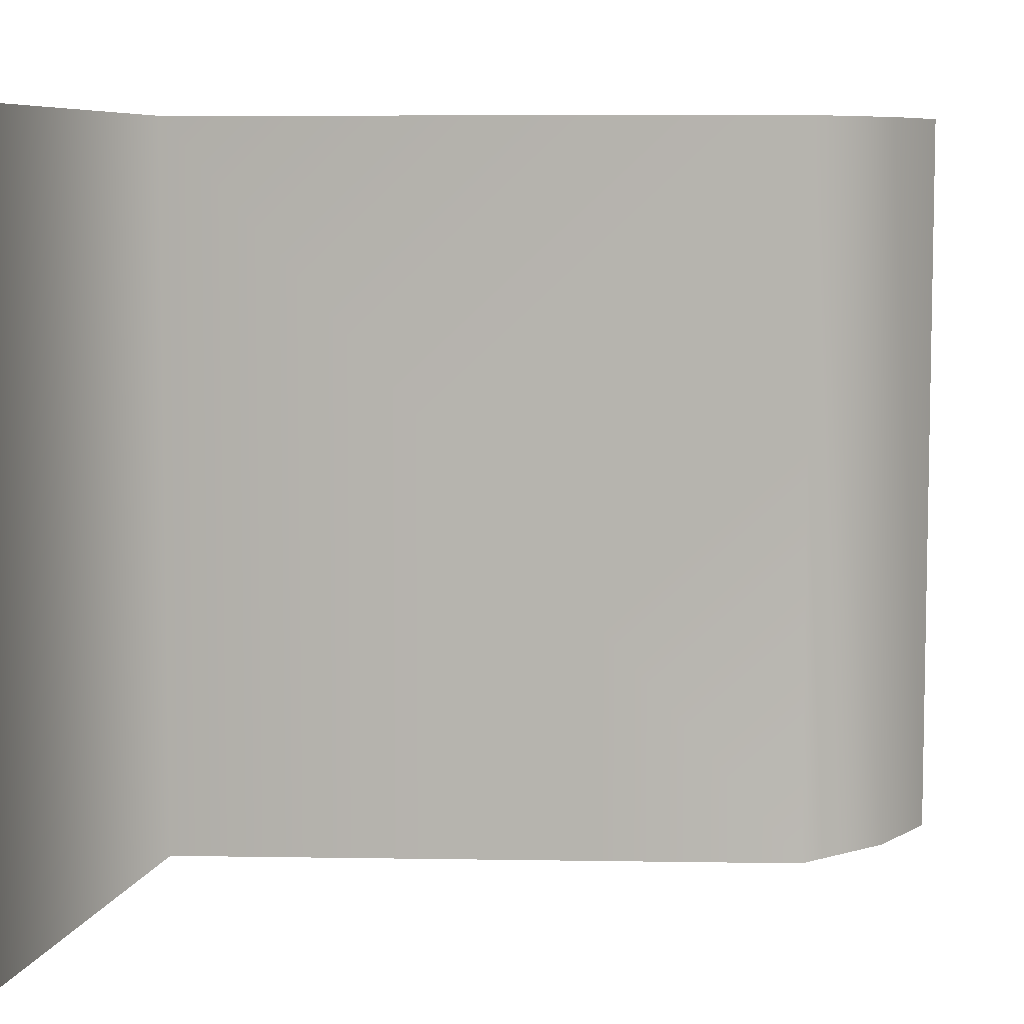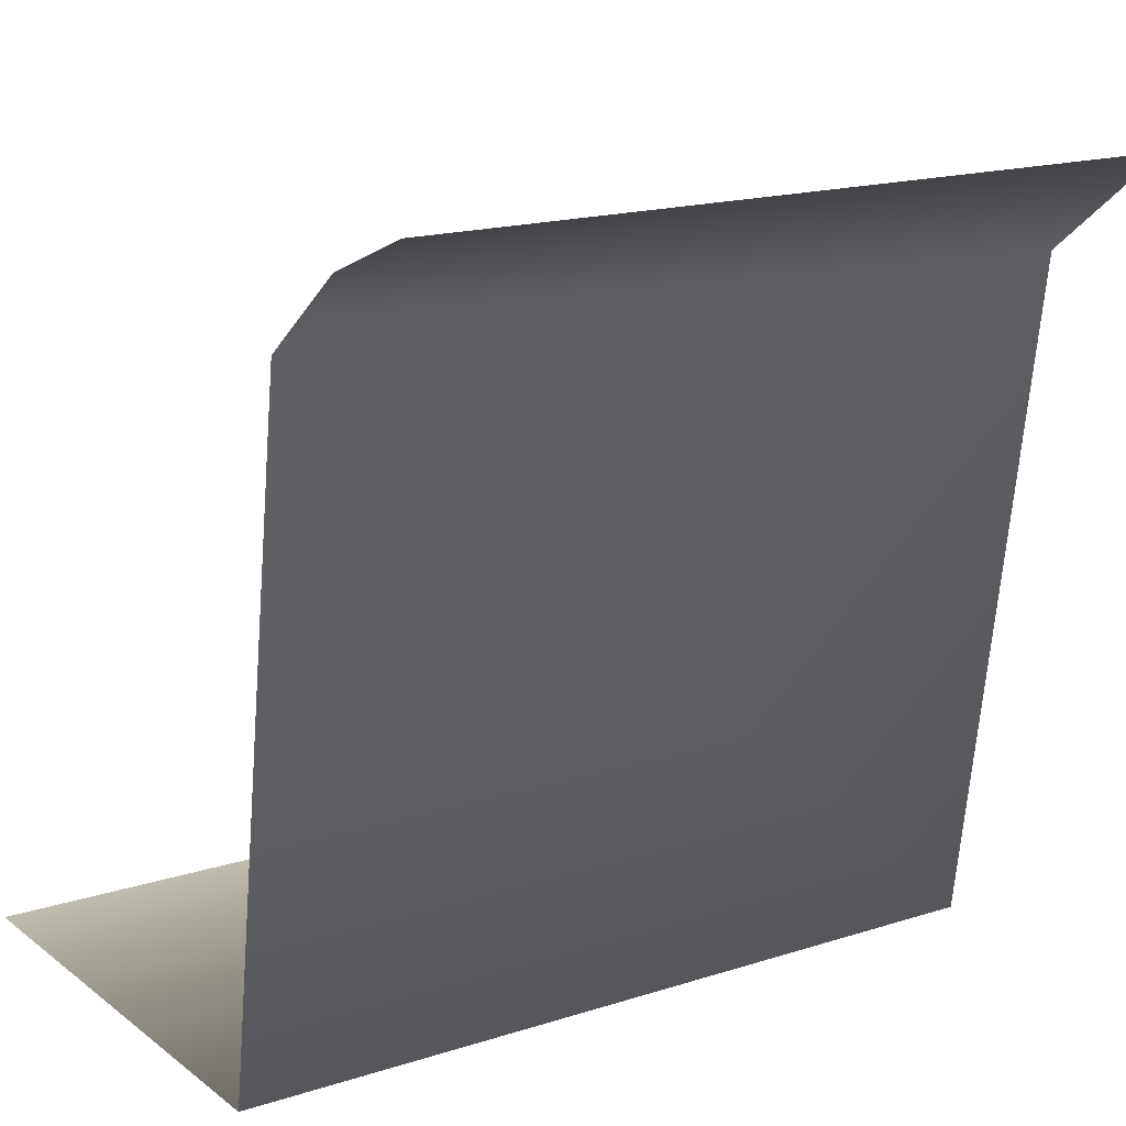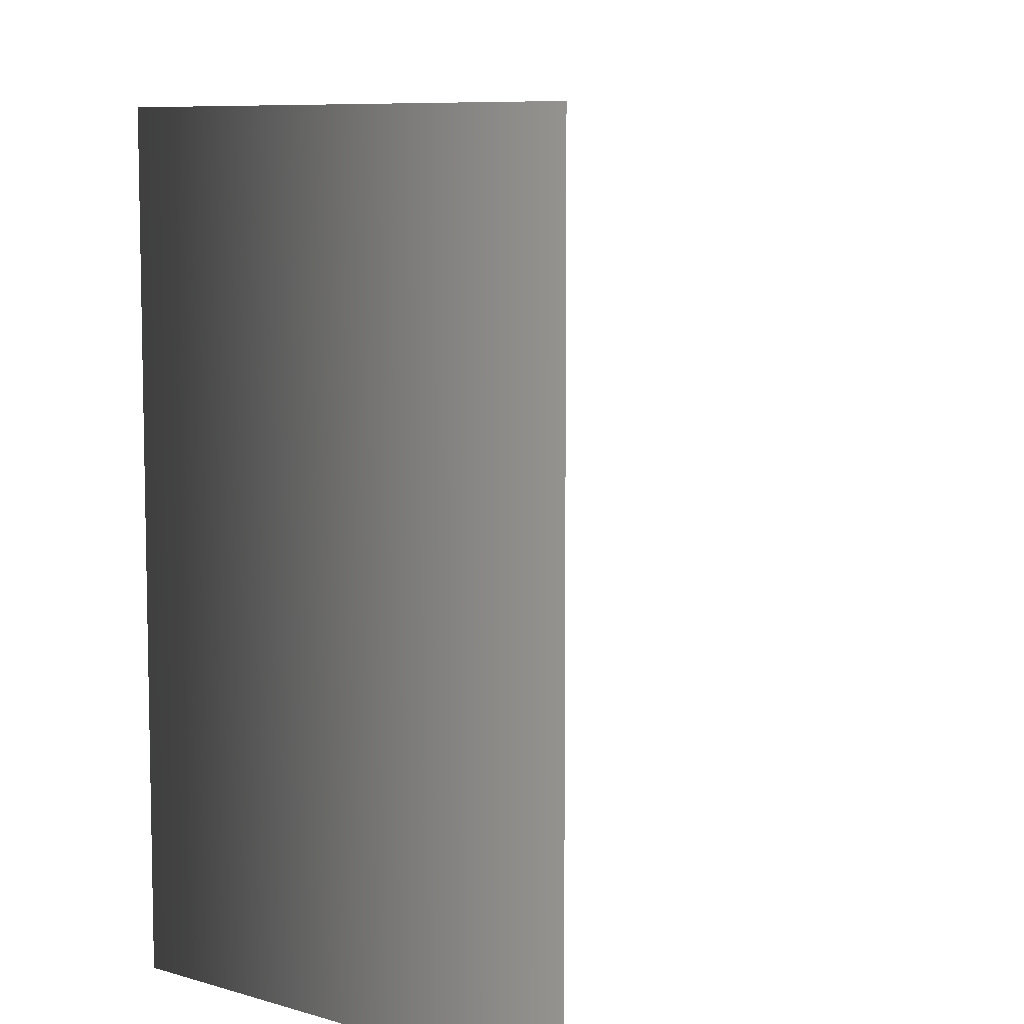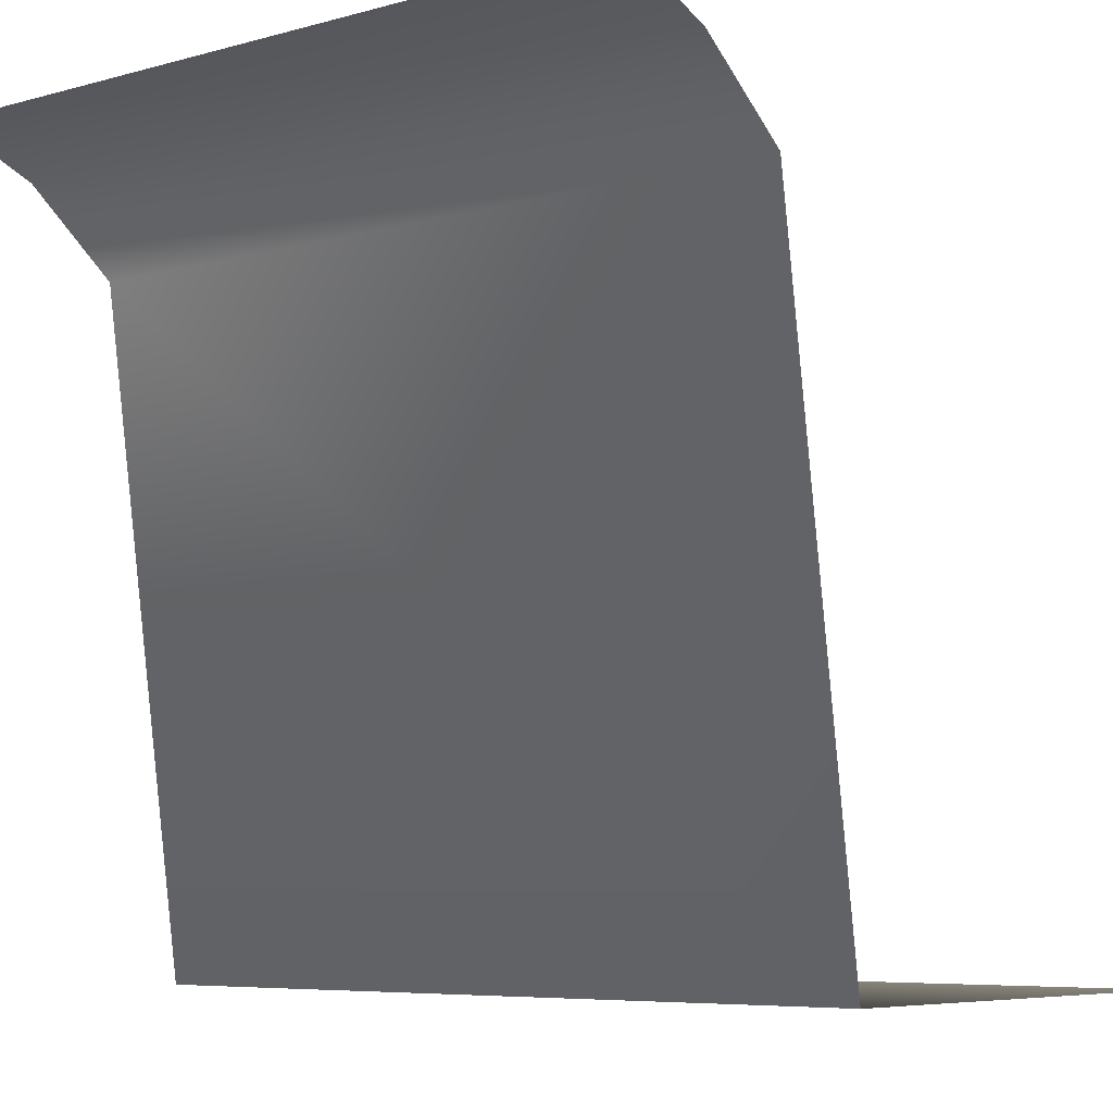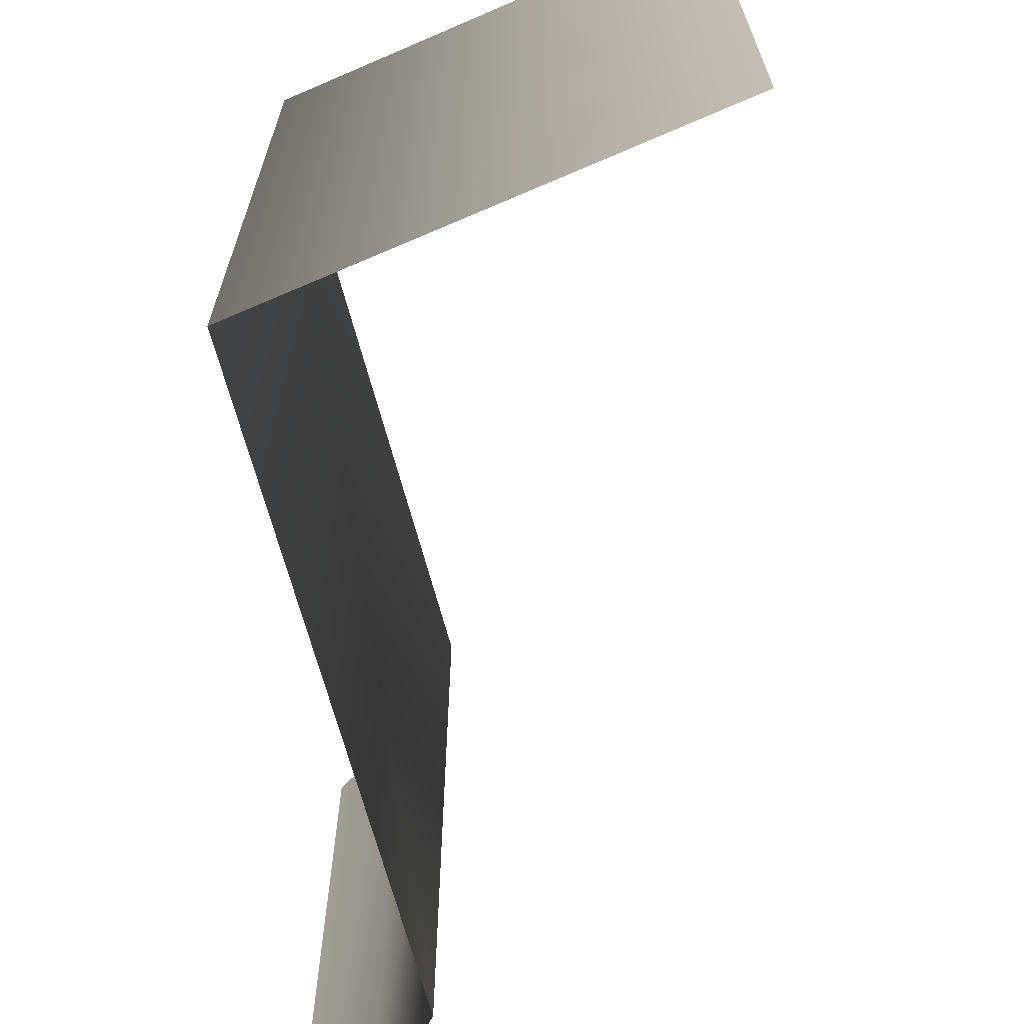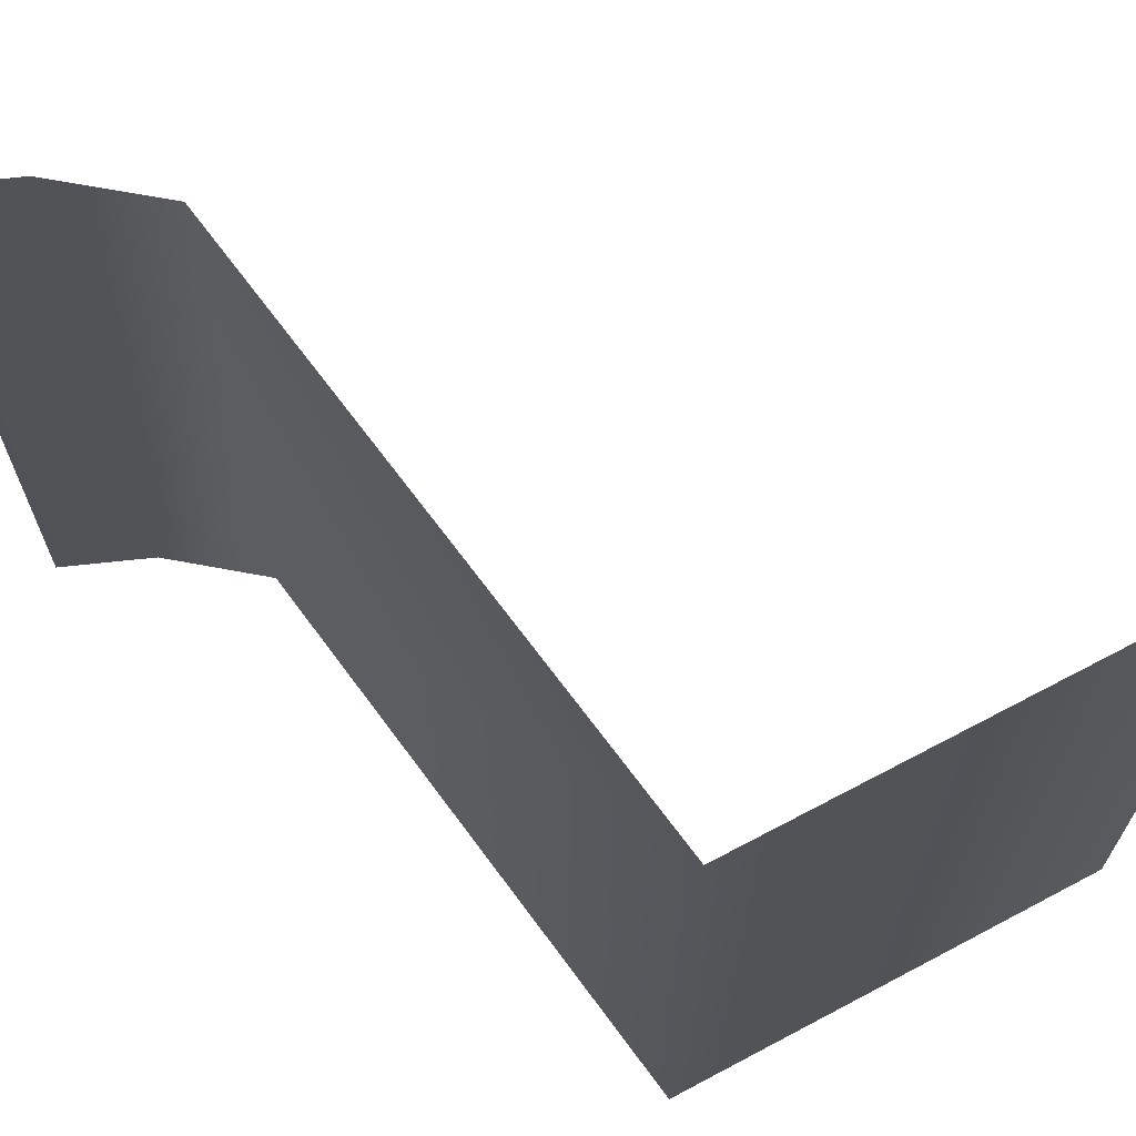
<metadata>
{"format":"obj","ext":"obj","renderer":"f3d","projection":"perspective","resolution":1024,"background":"white","views":[{"elev":7.0,"azim":101.1,"up":"+Z"},{"elev":16.5,"azim":-123.6,"up":"+Y"},{"elev":7.8,"azim":40.7,"up":"+Z"},{"elev":-6.3,"azim":-50.1,"up":"+Y"},{"elev":-67.9,"azim":23.4,"up":"+Z"},{"elev":67.6,"azim":-28.0,"up":"+Z"}]}
</metadata>
<code>
o Grid_Grid.004
v -0.125 -1 -0.5
v -0.25 -0.15 -0.5
v -0.375 -0.05 -0.5
v -0.5 -0 -0.5
v 0.5 -1 0.5
v -0.5 0 0.5
v -0.375 -0.05 0.5
v -0.25 -0.15 0.5
v -0.125 -1 0.5
v 0.5 -1 -0.5
f 9 2 8
f 8 3 7
f 9 10 1
f 7 4 6
f 9 1 2
f 8 2 3
f 9 5 10
f 7 3 4

</code>
